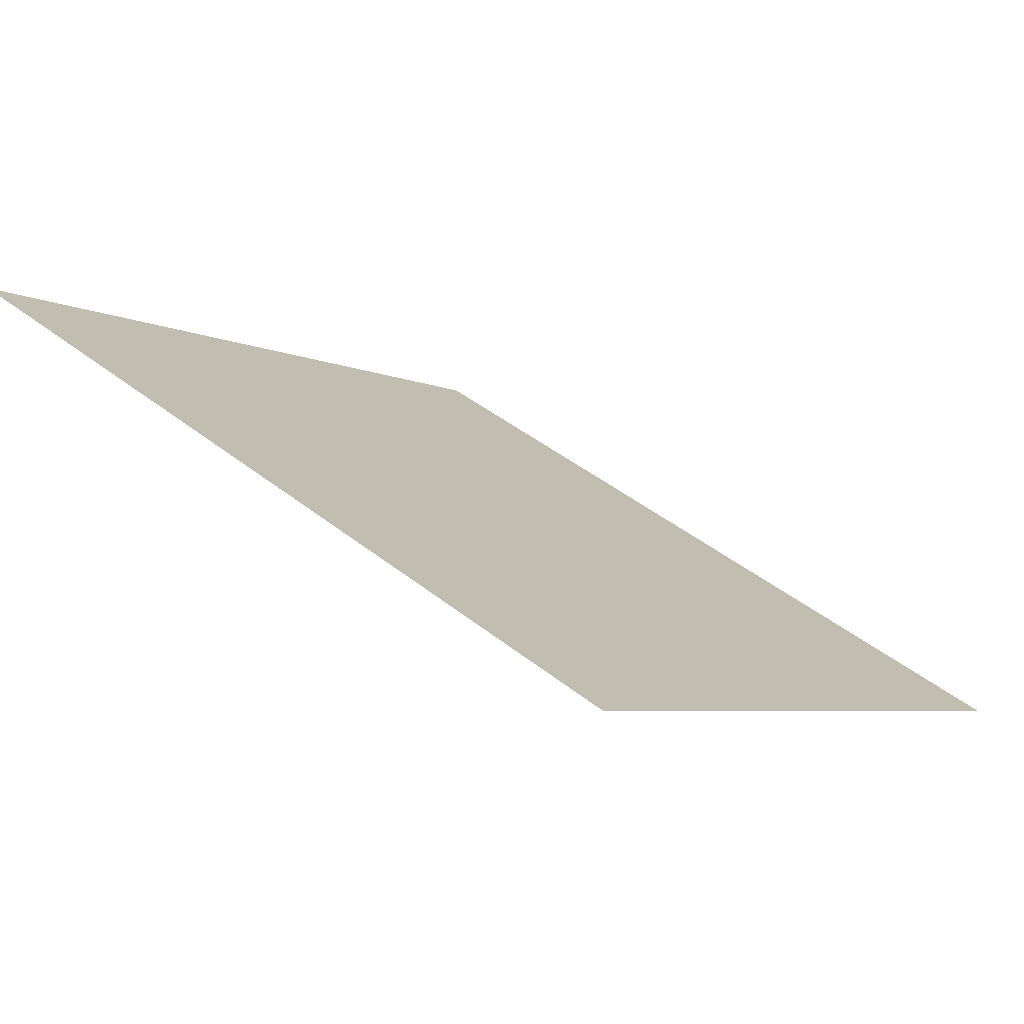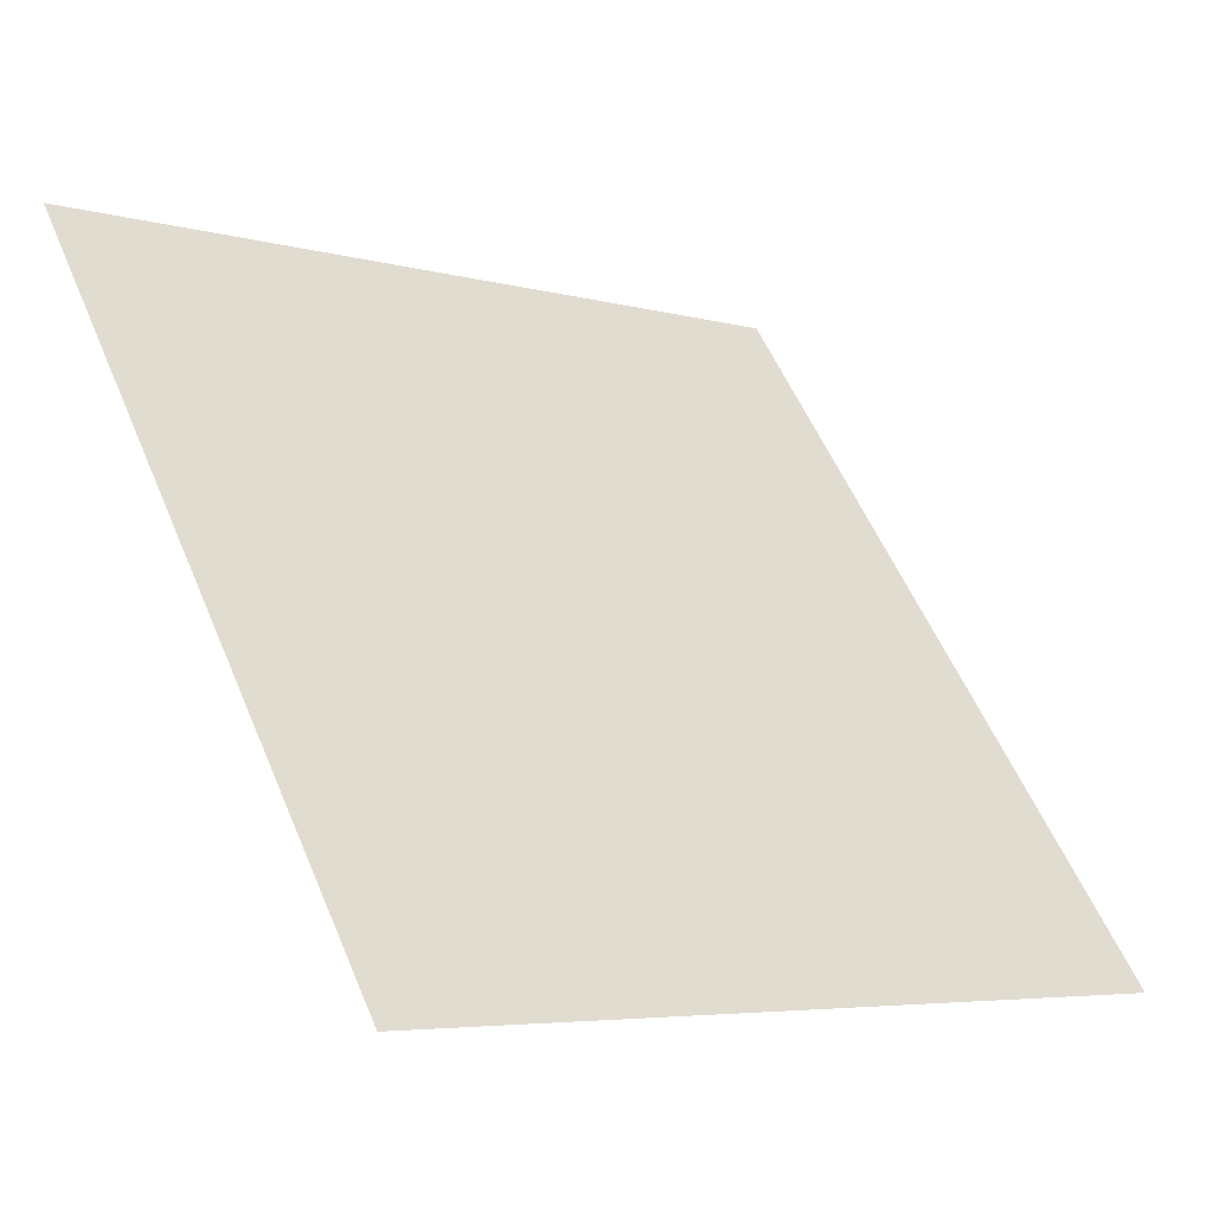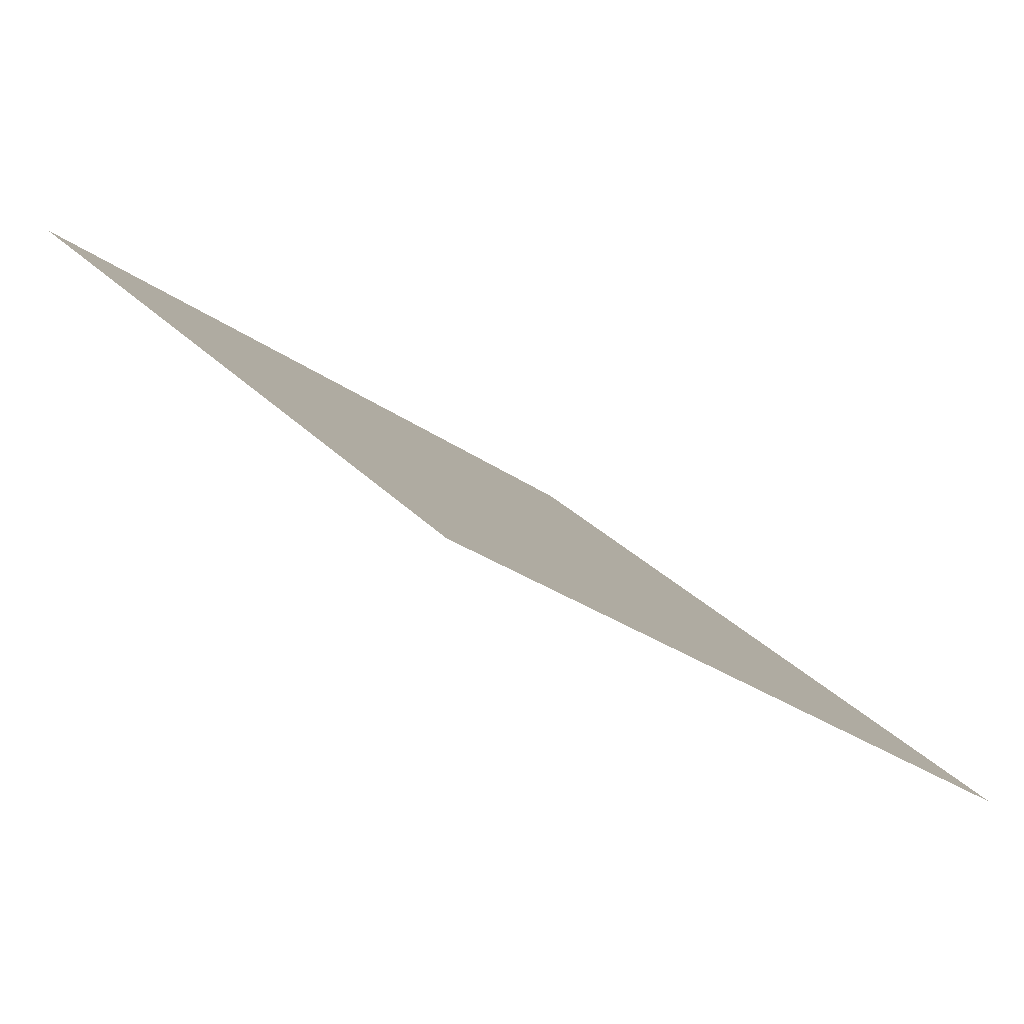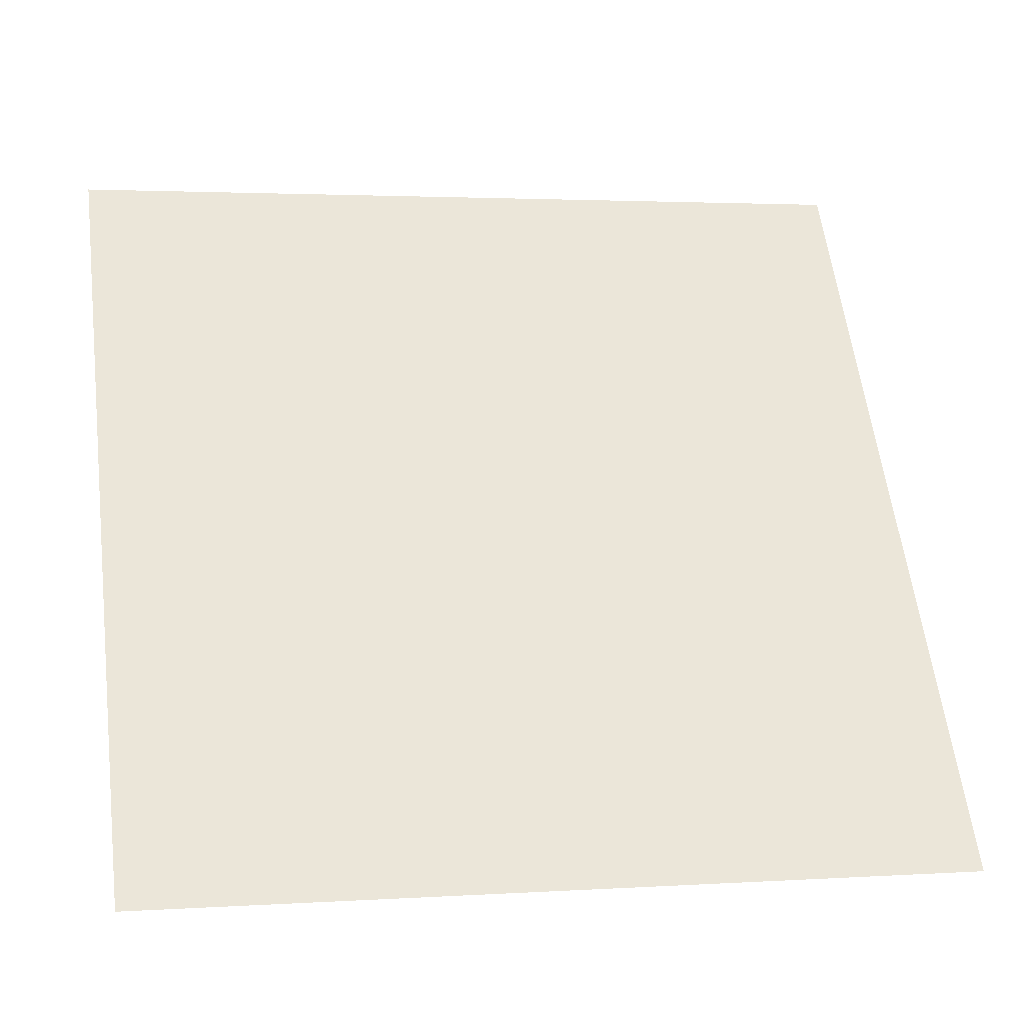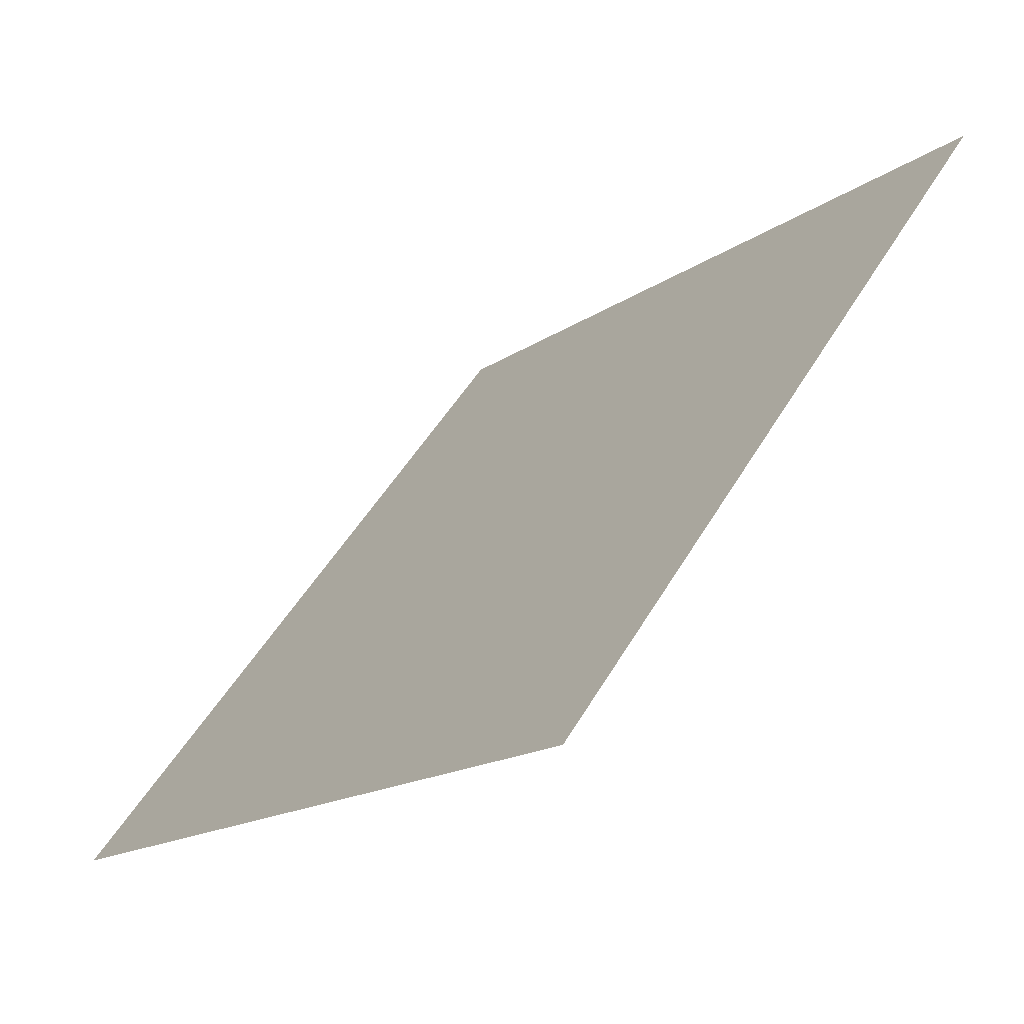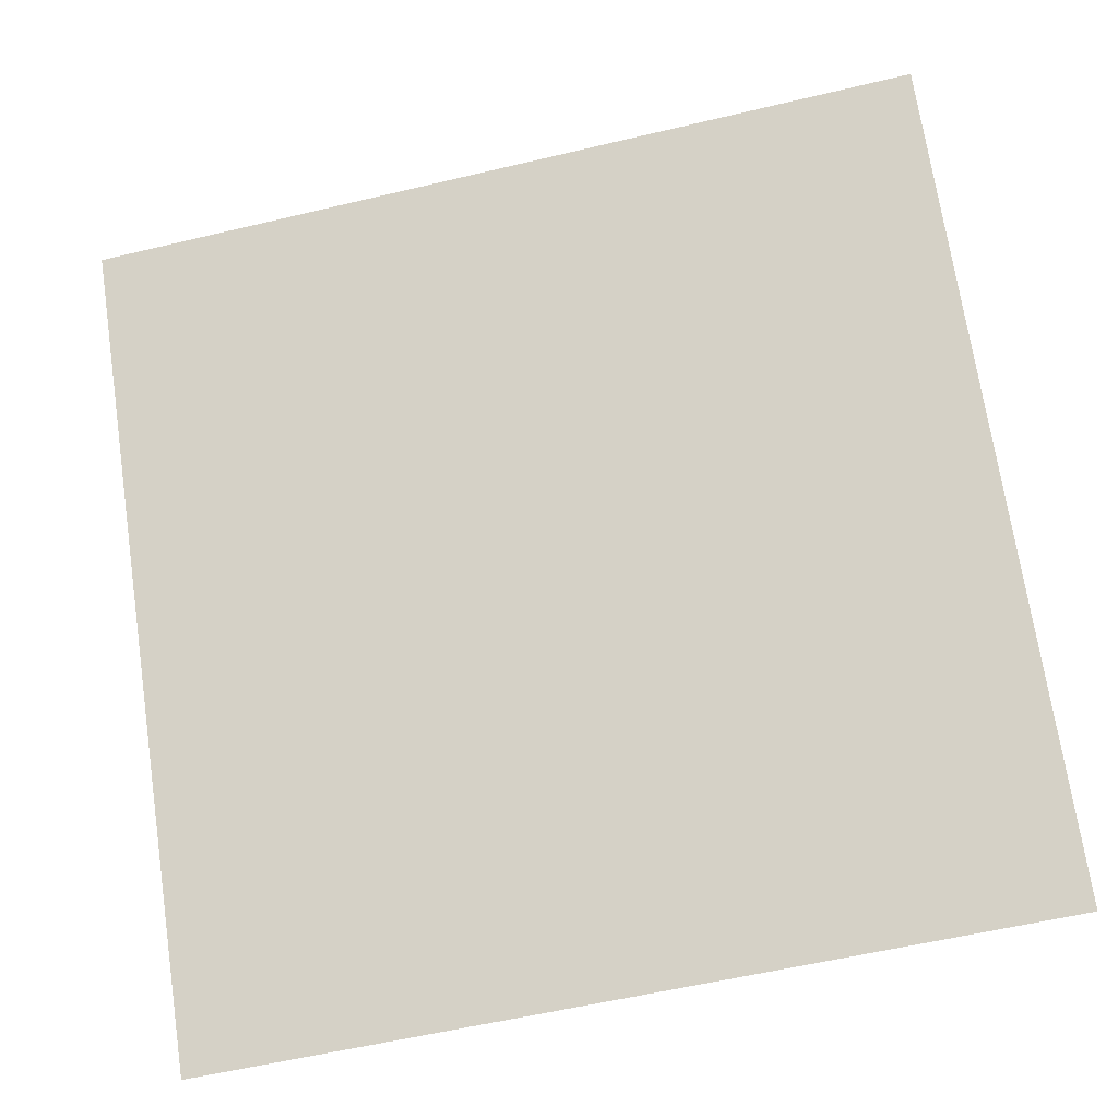
<metadata>
{"format":"obj","ext":"obj","renderer":"f3d","projection":"perspective","resolution":1024,"background":"white","views":[{"elev":40.3,"azim":44.2,"up":"+Y"},{"elev":-4.6,"azim":-41.7,"up":"+Z"},{"elev":26.2,"azim":57.7,"up":"+Y"},{"elev":4.9,"azim":-13.8,"up":"+Z"},{"elev":-17.0,"azim":52.9,"up":"+Z"},{"elev":-55.3,"azim":-167.5,"up":"+Z"}]}
</metadata>
<code>
v -0.01489 0.9396 0.7123
v -0.02145 0.9398 0.7123
v -0.02133 0.9437 0.7176
v -0.01477 0.9436 0.7175
f 4 3 2 1

</code>
